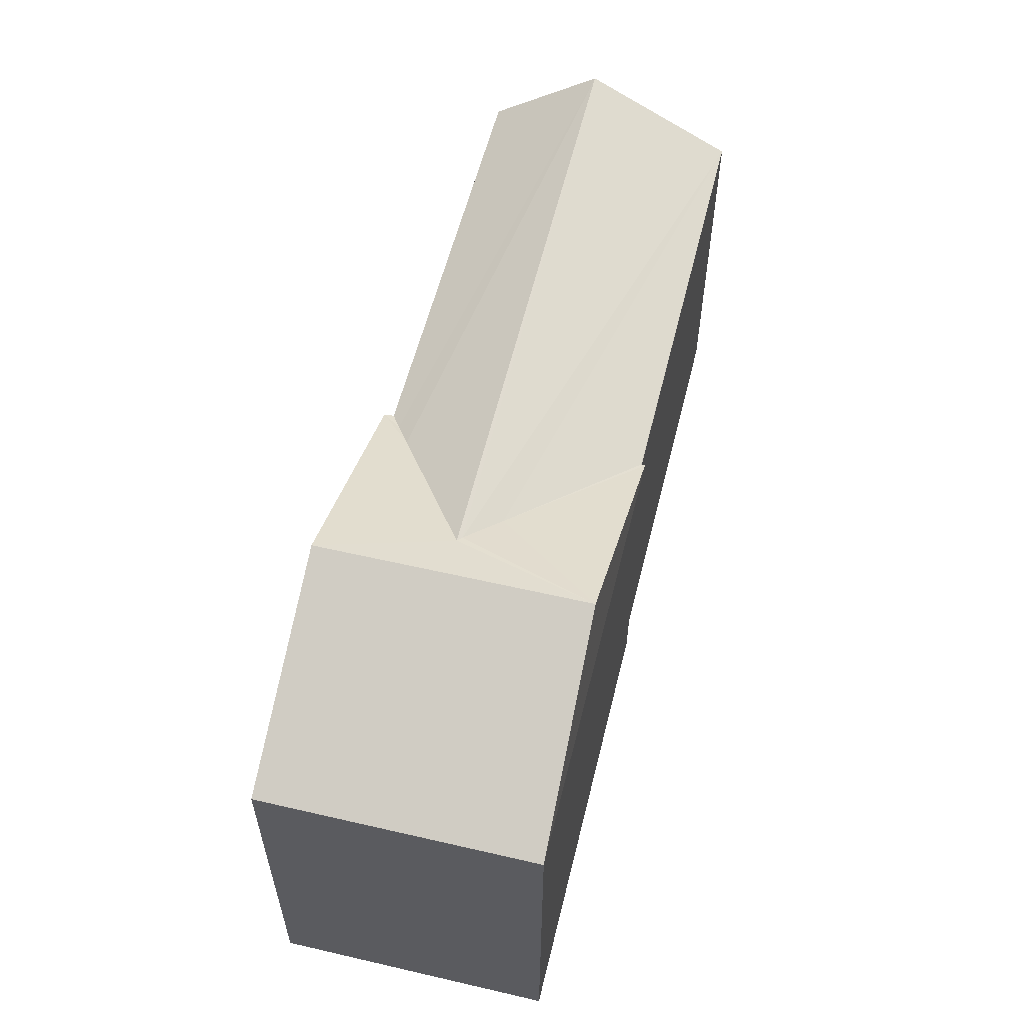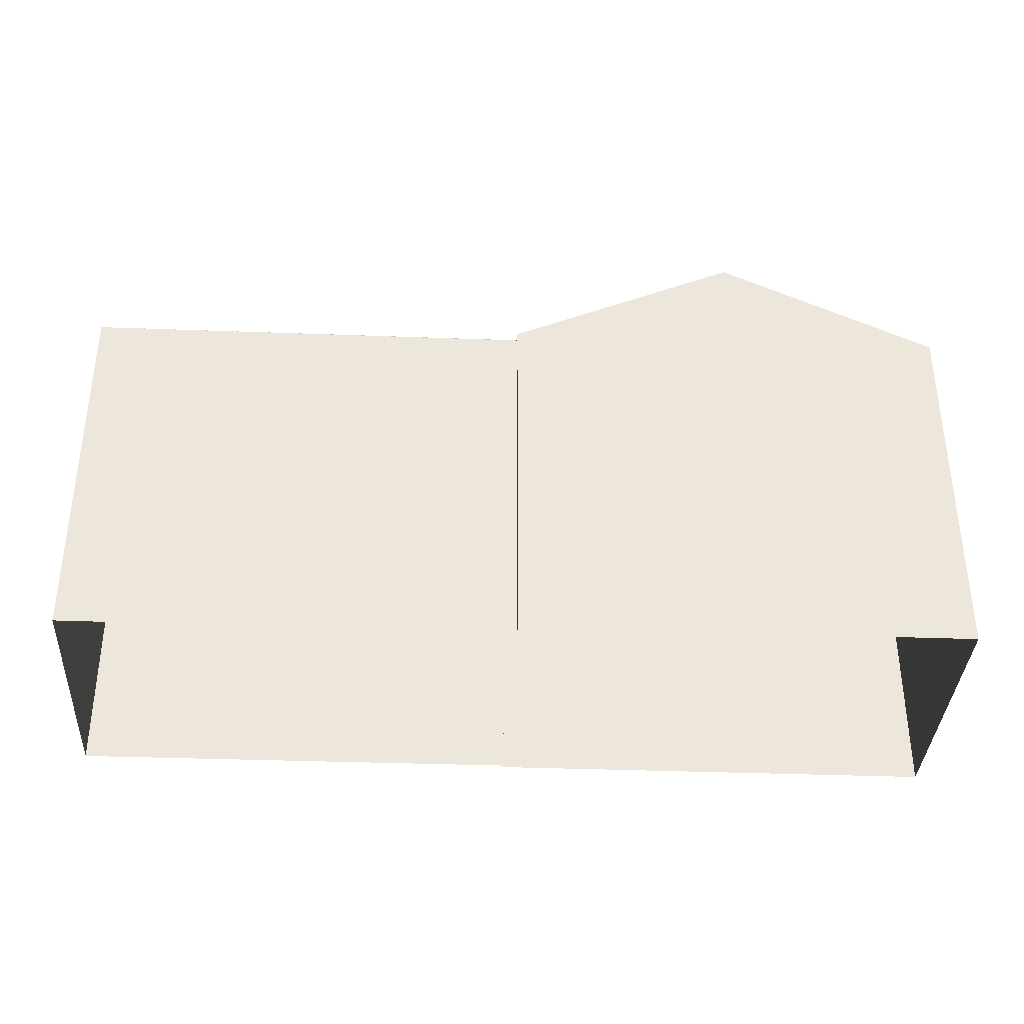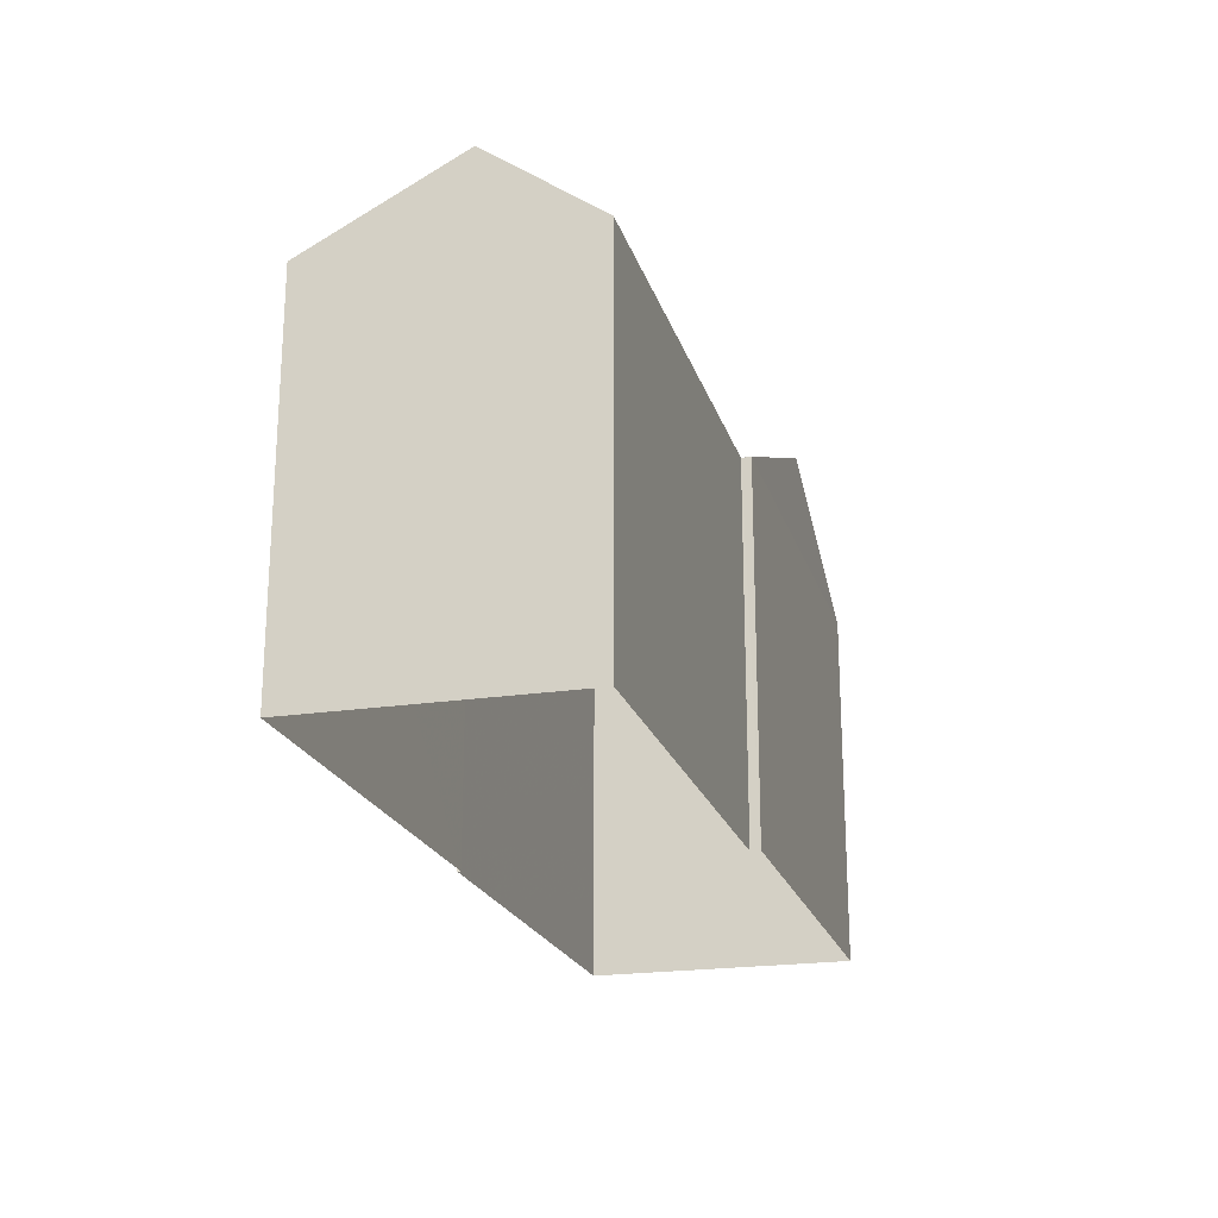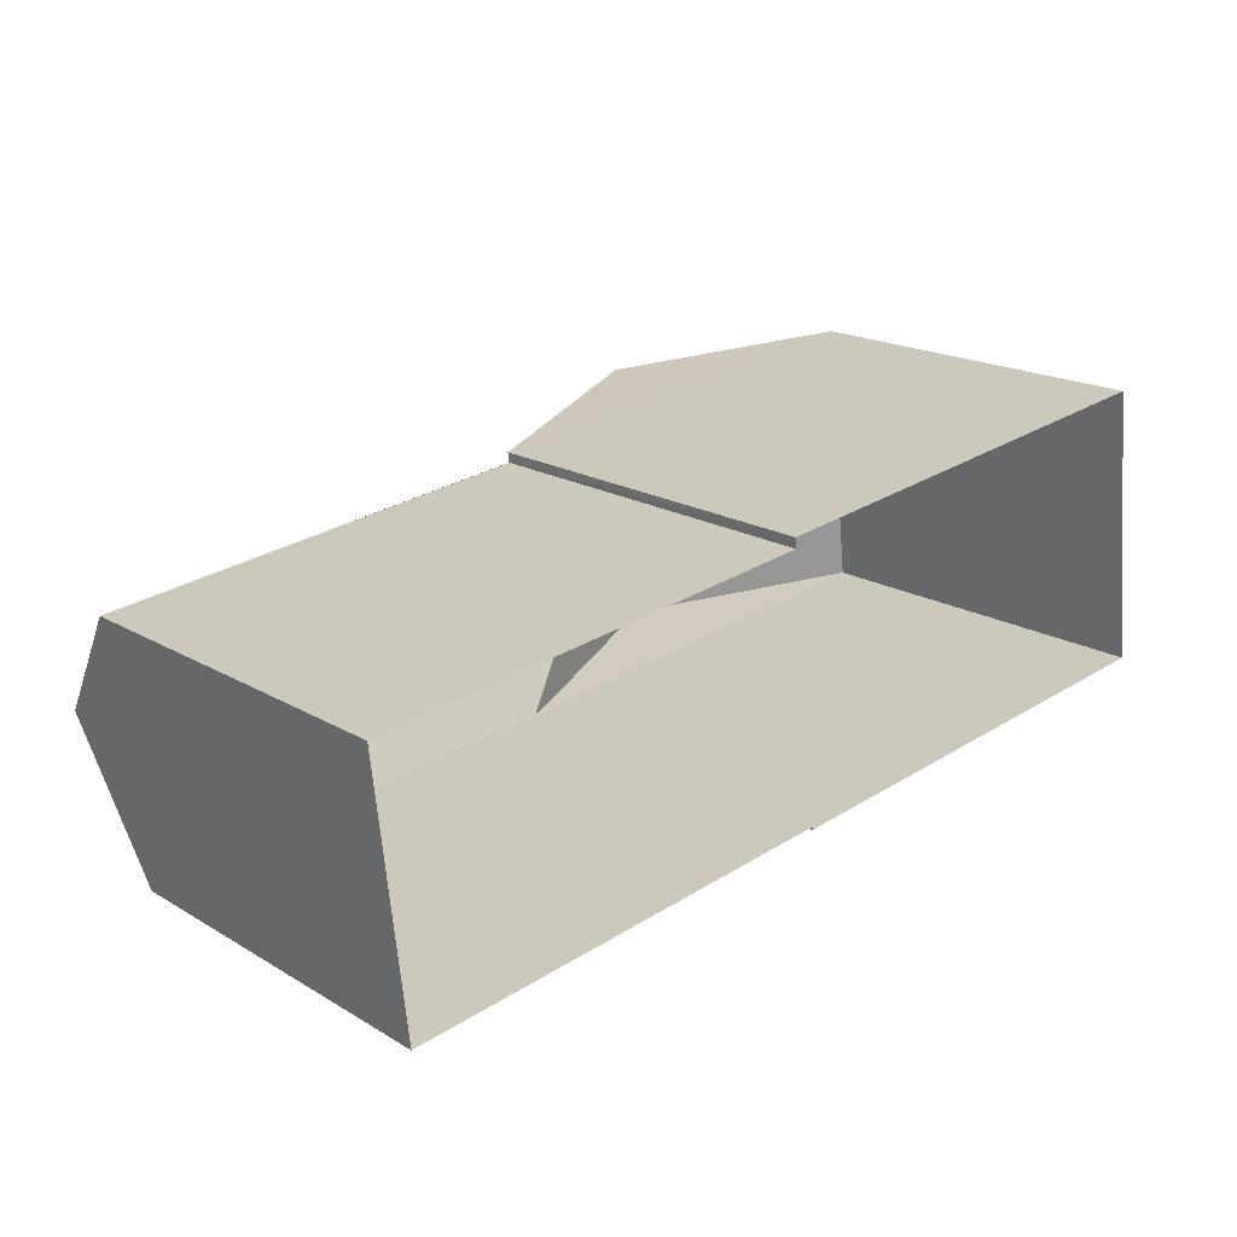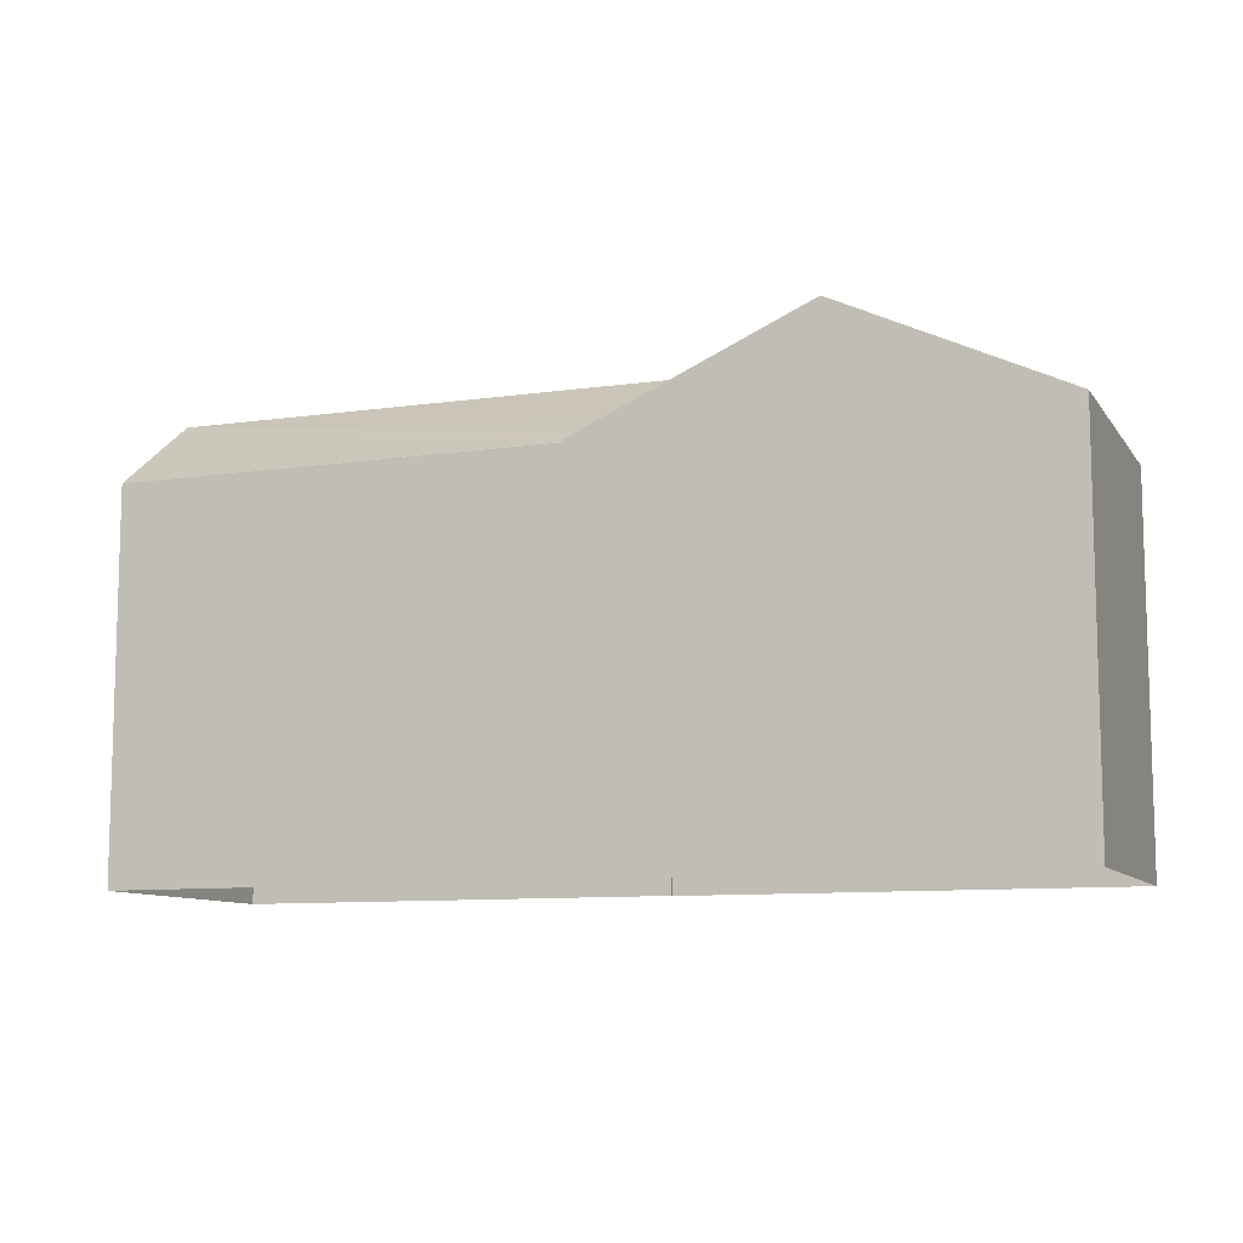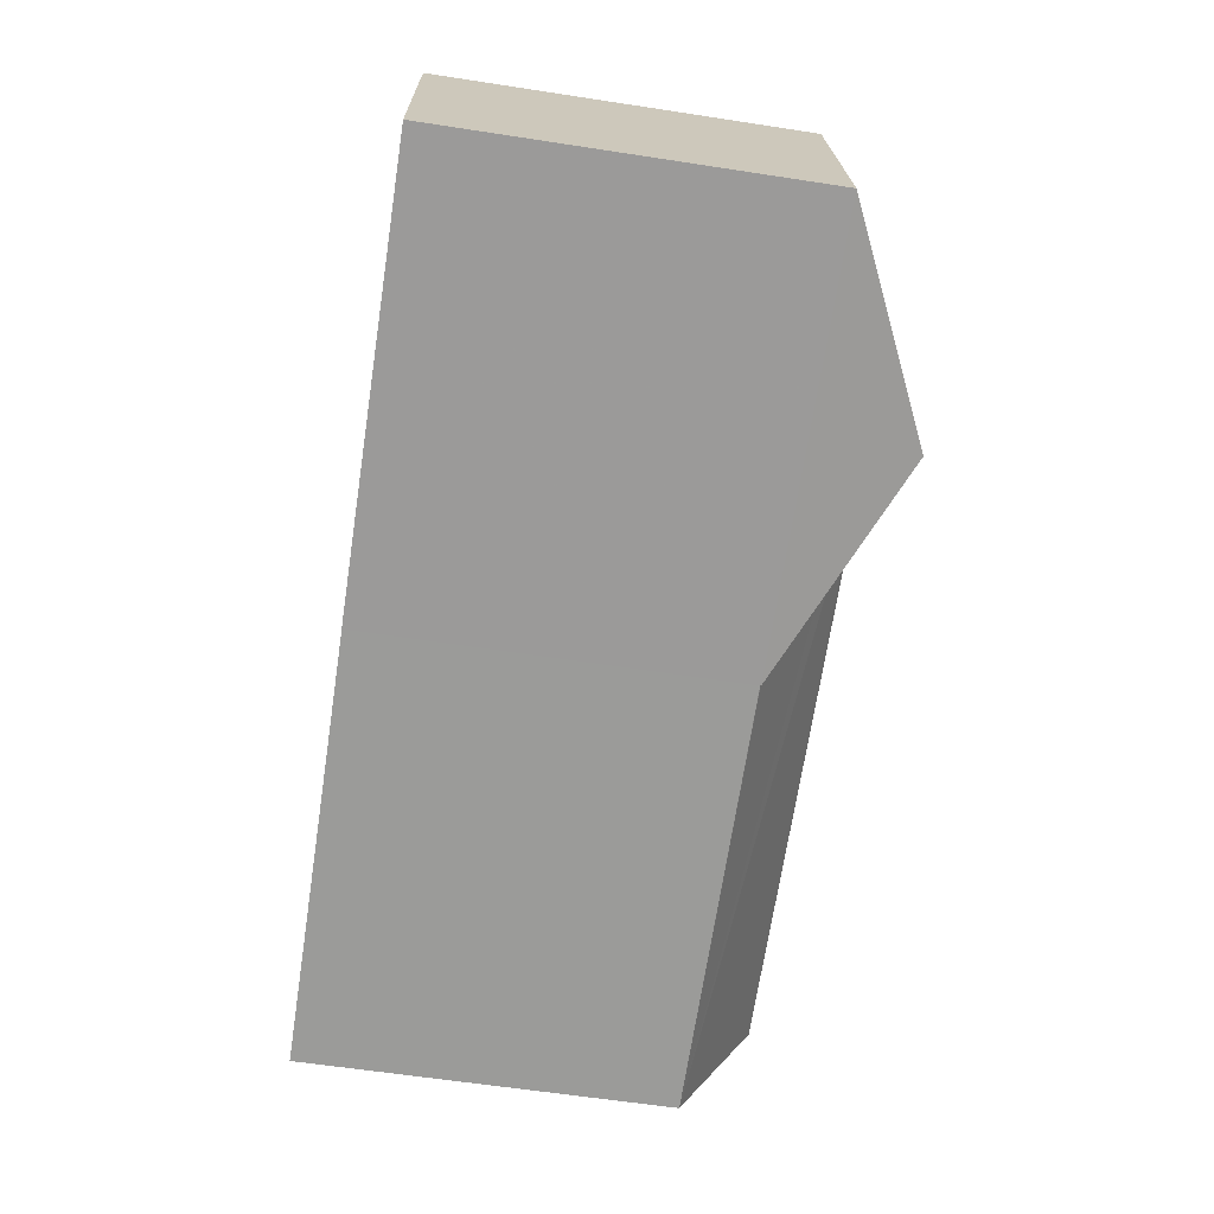
<metadata>
{"format":"obj","ext":"obj","renderer":"f3d","projection":"perspective","resolution":1024,"background":"white","views":[{"elev":57.4,"azim":-83.0,"up":"+Z"},{"elev":-36.4,"azim":170.3,"up":"+Z"},{"elev":-21.3,"azim":98.5,"up":"+Z"},{"elev":18.8,"azim":137.9,"up":"+Y"},{"elev":-9.6,"azim":-165.9,"up":"+Z"},{"elev":-62.6,"azim":-98.8,"up":"+Y"}]}
</metadata>
<code>
v -8.895e+04 -9.938e+04 8.396
v -8.895e+04 -9.938e+04 8.396
v -8.896e+04 -9.938e+04 8.396
v -8.897e+04 -9.937e+04 8.396
v -8.896e+04 -9.938e+04 8.396
v -8.896e+04 -9.938e+04 8.396
v -8.896e+04 -9.938e+04 8.396
v -8.897e+04 -9.938e+04 8.396
v -8.896e+04 -9.938e+04 15.75
v -8.895e+04 -9.938e+04 14.73
v -8.896e+04 -9.938e+04 16.03
v -8.896e+04 -9.938e+04 14.73
v -8.896e+04 -9.938e+04 14.73
v -8.896e+04 -9.938e+04 16.45
v -8.896e+04 -9.938e+04 14.73
v -8.895e+04 -9.938e+04 16.07
v -8.896e+04 -9.938e+04 16.07
v -8.897e+04 -9.938e+04 14.73
v -8.896e+04 -9.937e+04 16.45
v -8.896e+04 -9.938e+04 15.05
v -8.896e+04 -9.938e+04 14.87
v -8.896e+04 -9.938e+04 14.73
v -8.896e+04 -9.938e+04 14.73
v -8.896e+04 -9.938e+04 14.73
v -8.895e+04 -9.938e+04 14.73
v -8.897e+04 -9.937e+04 14.73
f 1 2 3
f 4 5 6
f 6 1 3
f 3 7 8
f 4 6 8
f 6 3 8
f 9 10 11
f 10 12 13
f 9 12 10
f 9 14 15
f 12 9 15
f 11 16 17
f 11 10 16
f 18 14 19
f 17 16 20
f 9 11 14
f 19 14 17
f 21 22 20
f 20 22 19
f 20 19 17
f 14 11 17
f 23 24 25
f 25 24 16
f 21 20 16
f 24 21 16
f 21 24 22
f 18 19 26
f 22 5 4
f 26 22 4
f 10 2 1
f 25 10 1
f 15 14 18
f 3 2 10
f 13 3 10
f 18 4 8
f 18 26 4
f 6 25 1
f 6 23 25
f 19 22 26
f 16 10 25
f 18 8 7
f 15 18 7
f 22 23 5
f 5 23 6
f 24 23 22
f 3 13 7
f 7 13 15
f 13 12 15

</code>
